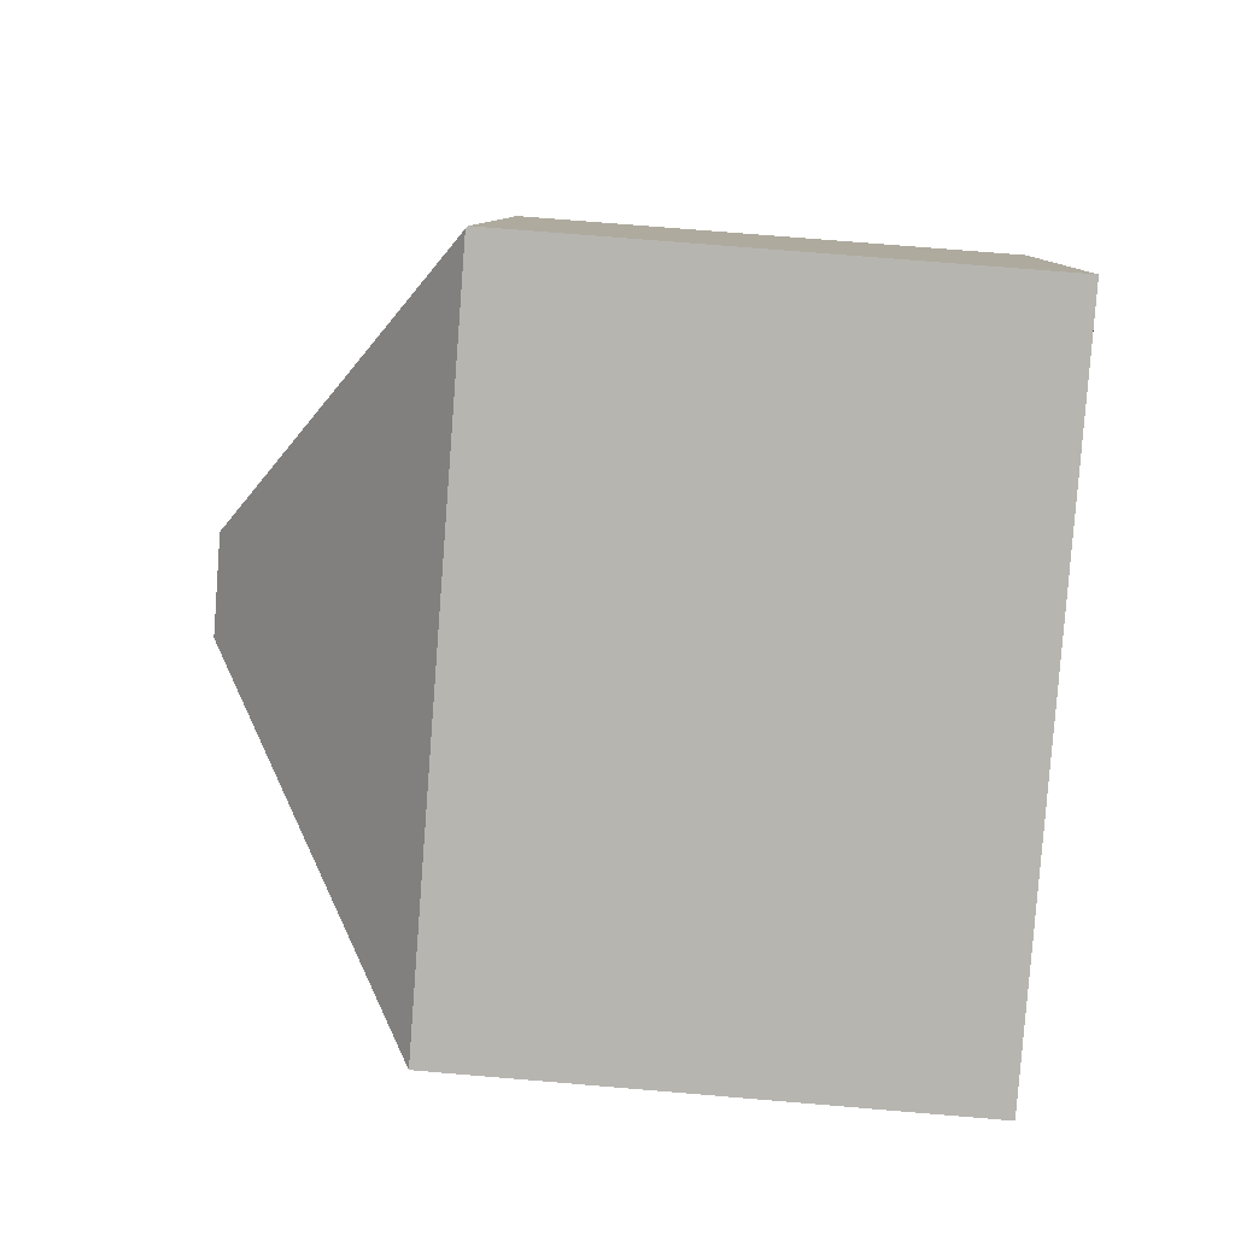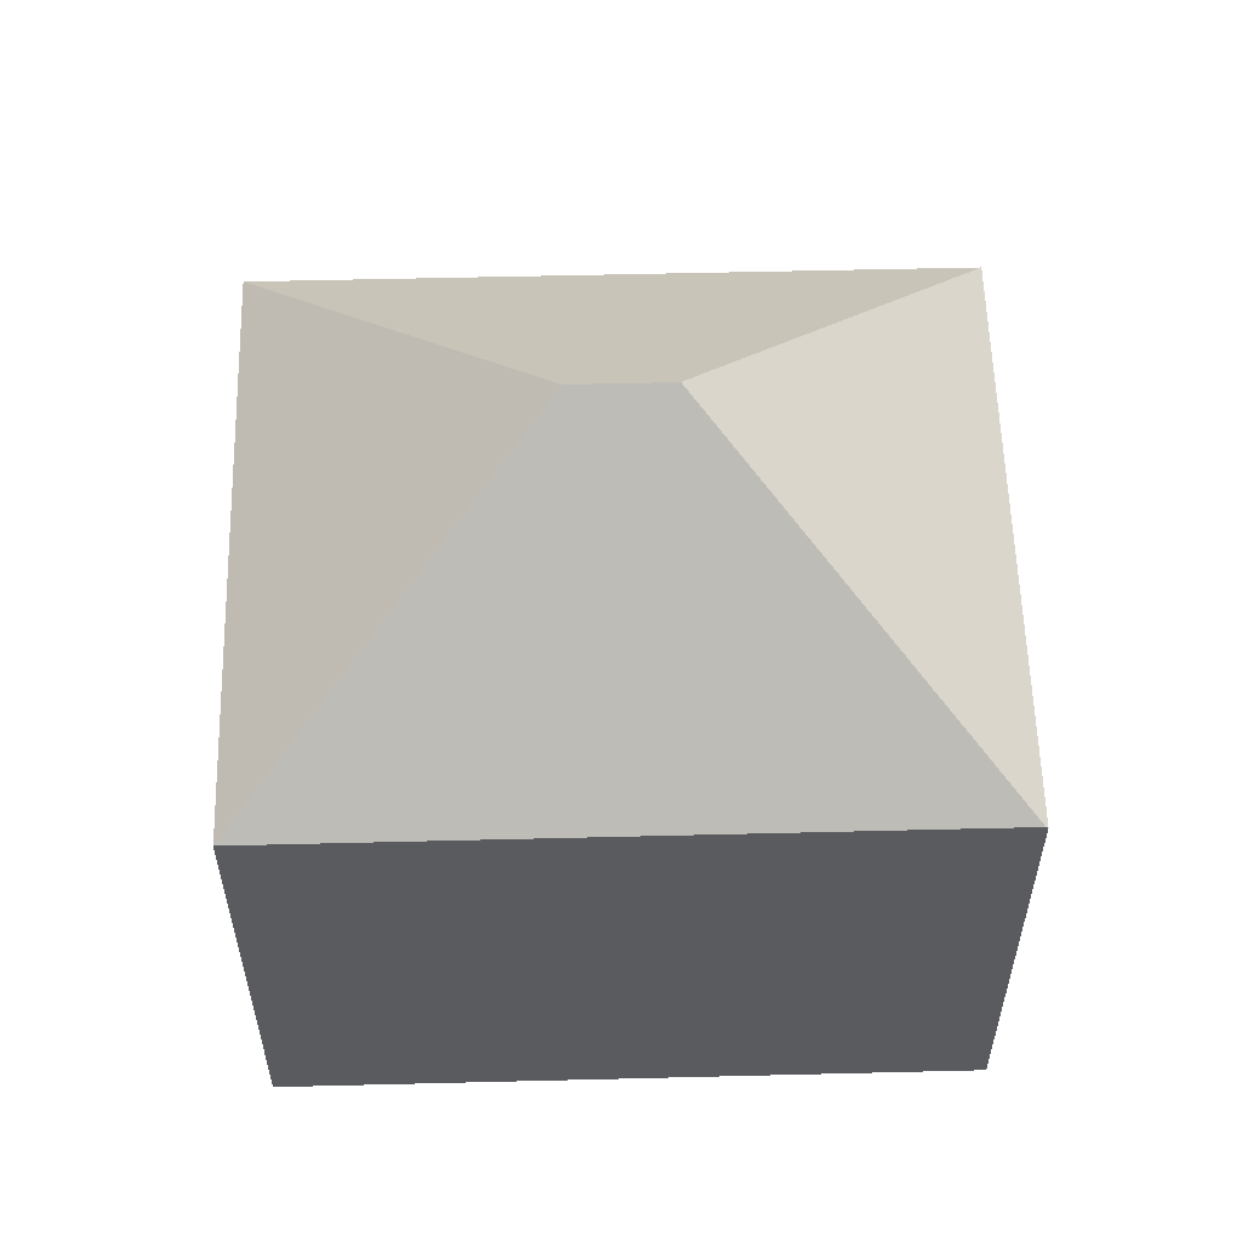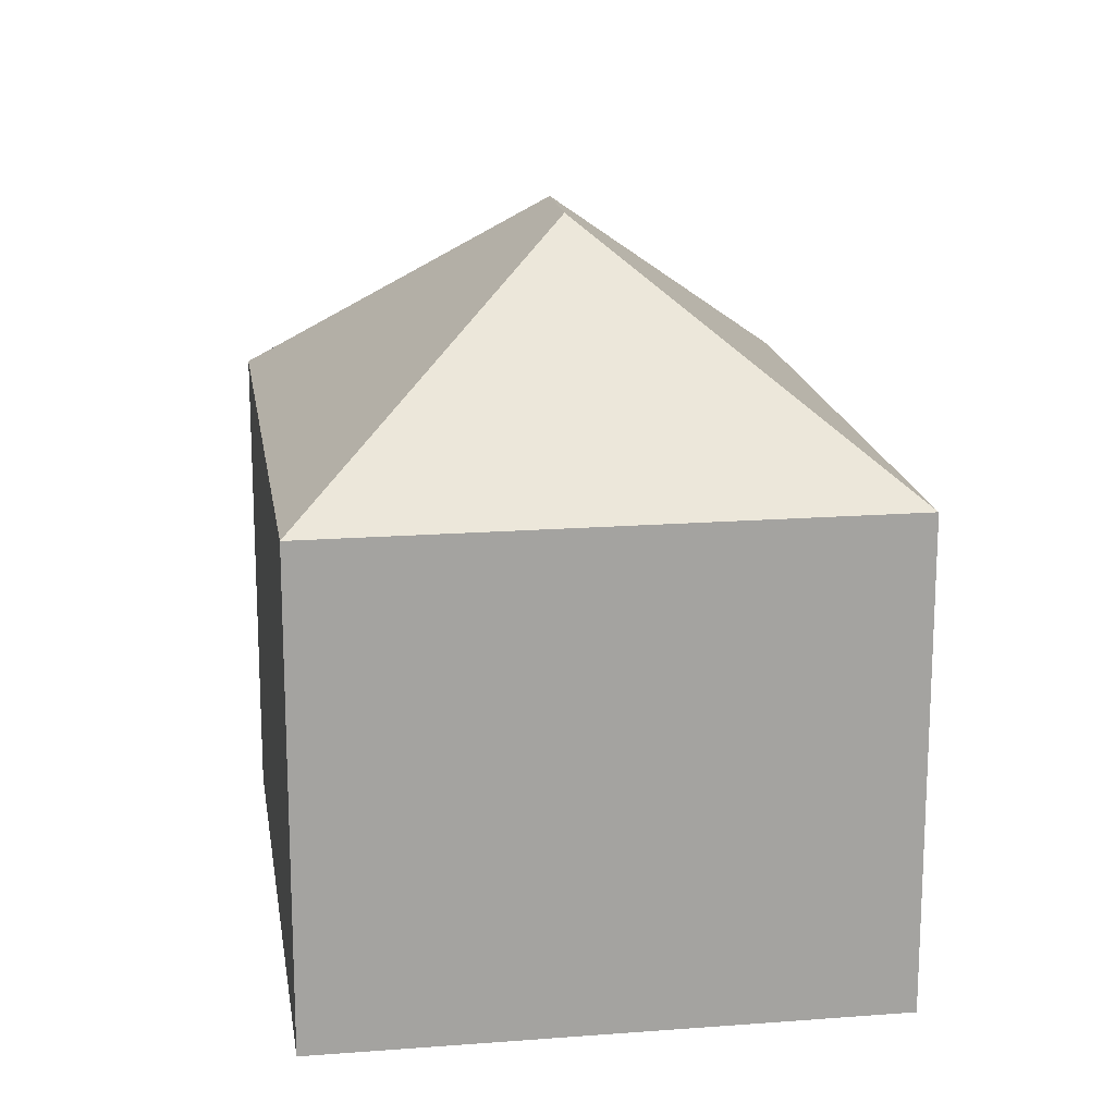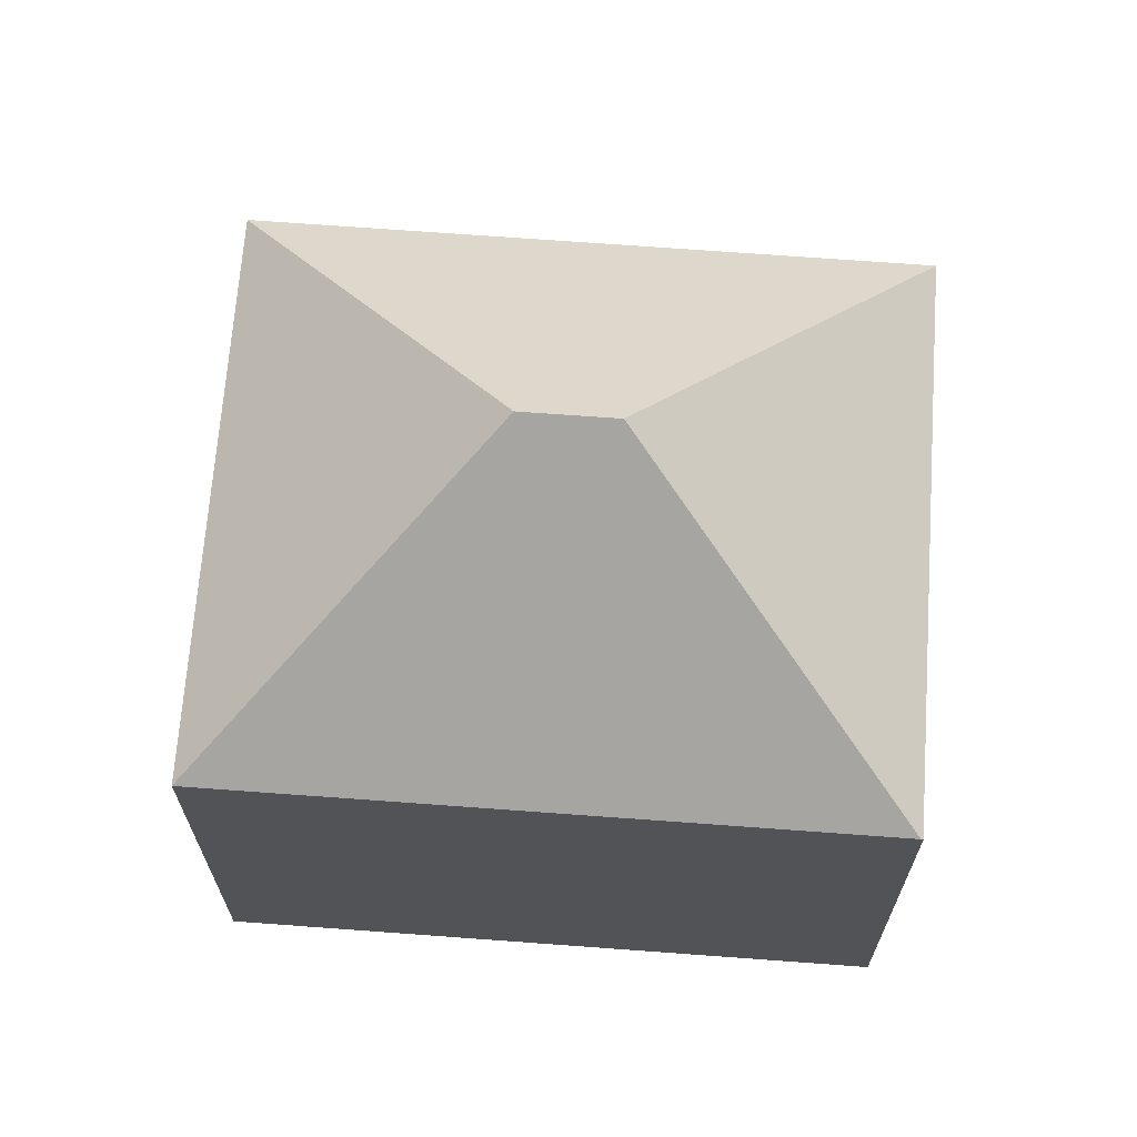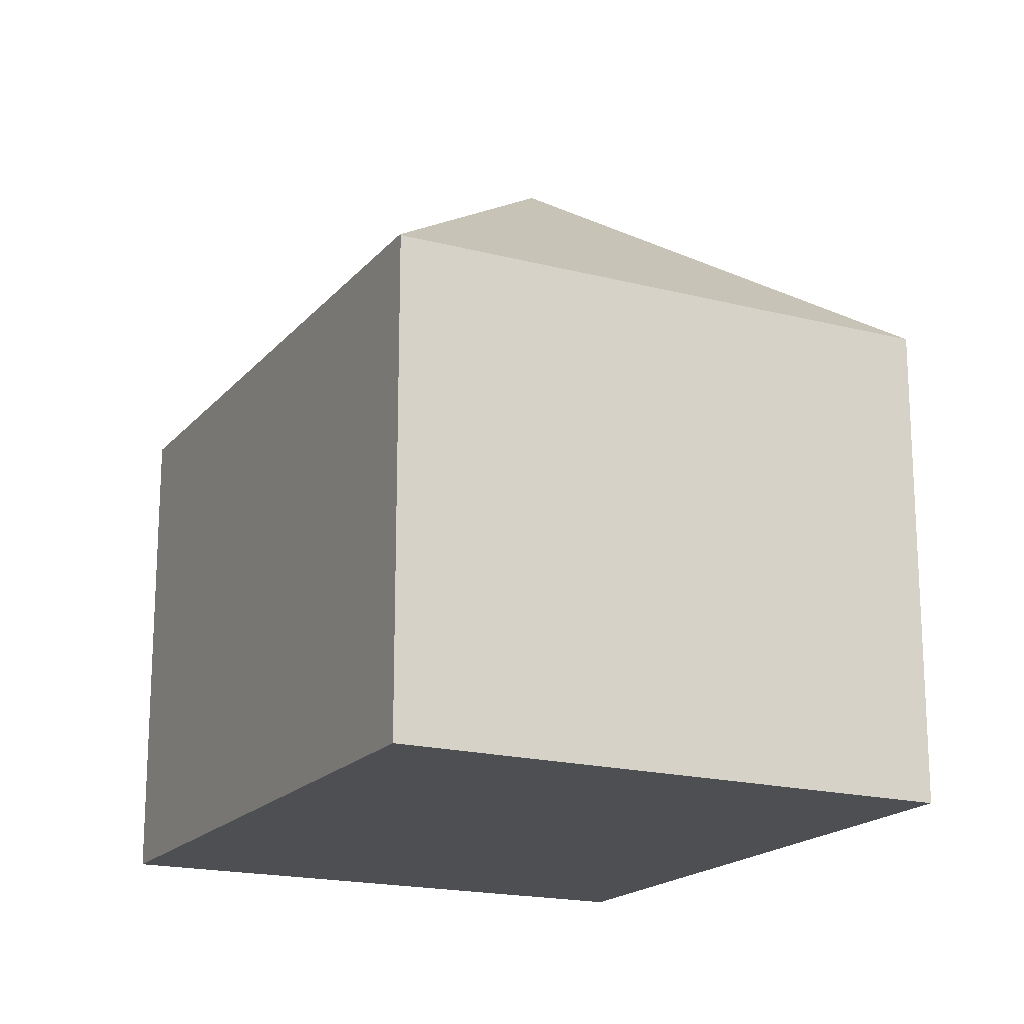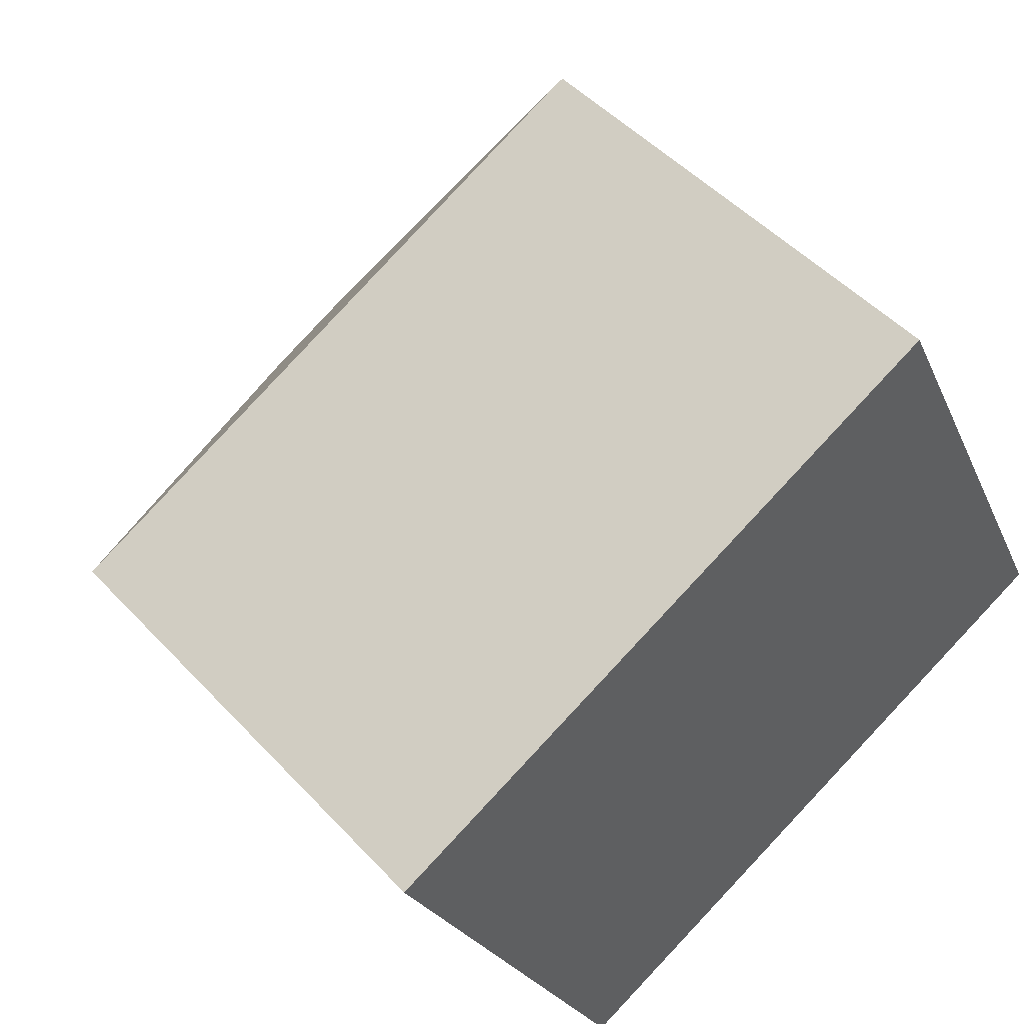
<metadata>
{"format":"obj","ext":"obj","renderer":"f3d","projection":"perspective","resolution":1024,"background":"white","views":[{"elev":72.7,"azim":-85.2,"up":"+Z"},{"elev":57.9,"azim":-27.4,"up":"+Y"},{"elev":17.4,"azim":-124.6,"up":"+Y"},{"elev":68.3,"azim":-21.7,"up":"+Y"},{"elev":-18.2,"azim":37.2,"up":"+Y"},{"elev":48.5,"azim":-40.5,"up":"+Z"}]}
</metadata>
<code>
v  13.14 8.17 -1.21
v  10.15 8.173 4.933
v  10.18 8.145 4.949
v  7.908 11.91 -1.544
v  14.37 8.185 -3.773
v  0 8.173 5.005e-16
v  6.478 11.91 -2.239
v  4.242 8.173 -8.721
v  10.18 -3.03e-16 4.949
v  10.15 -3.021e-16 4.933
v  0 0 0
v  14.37 2.31e-16 -3.773
v  13.14 7.409e-17 -1.21
v  4.242 5.34e-16 -8.721
g defaultobject
f 1 2 3
f 2 1 4
f 4 1 5
f 4 6 2
f 6 4 7
f 7 5 8
f 5 7 4
f 7 8 6
f 2 9 3
f 9 2 6
f 9 6 10
f 10 6 11
f 9 1 3
f 1 9 5
f 5 9 12
f 12 9 13
f 12 8 5
f 8 12 14
f 14 6 8
f 6 14 11
f 12 11 14
f 11 12 13
f 11 13 9
f 11 9 10

</code>
